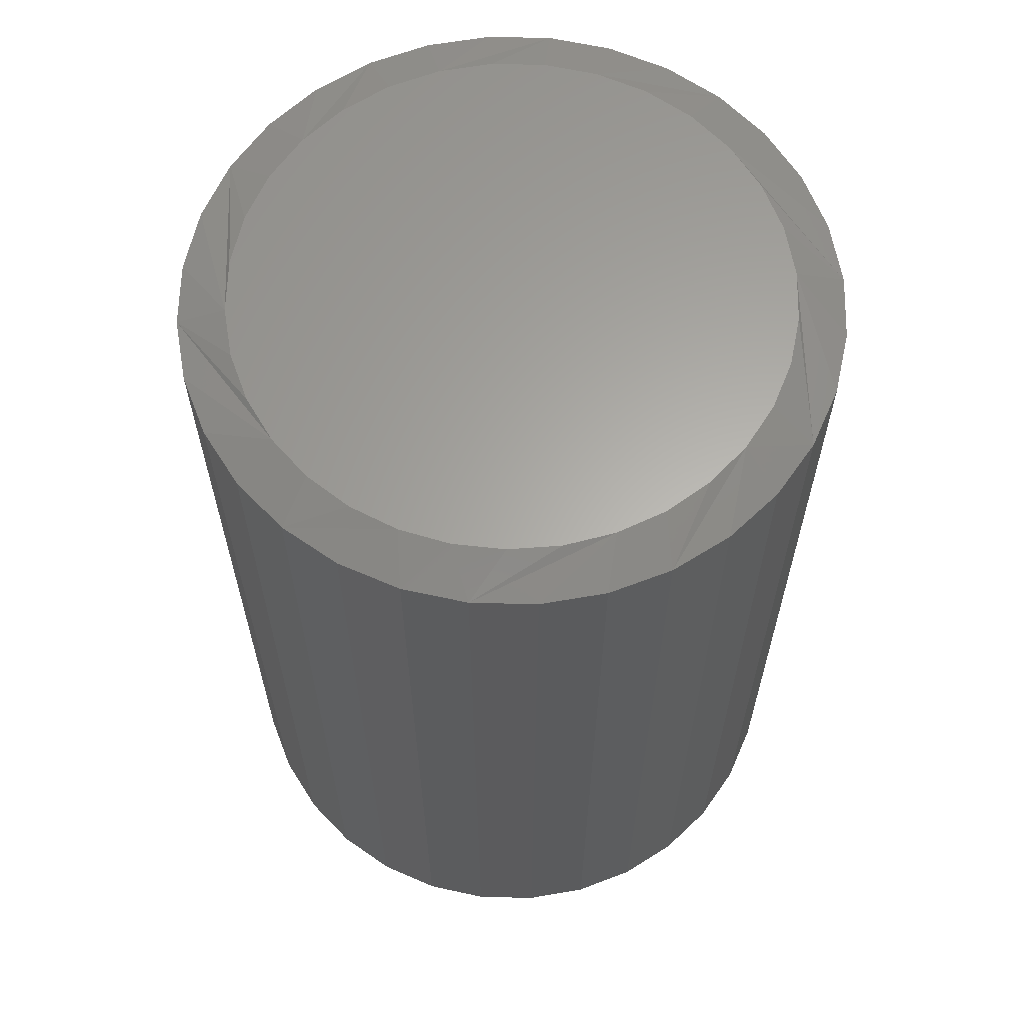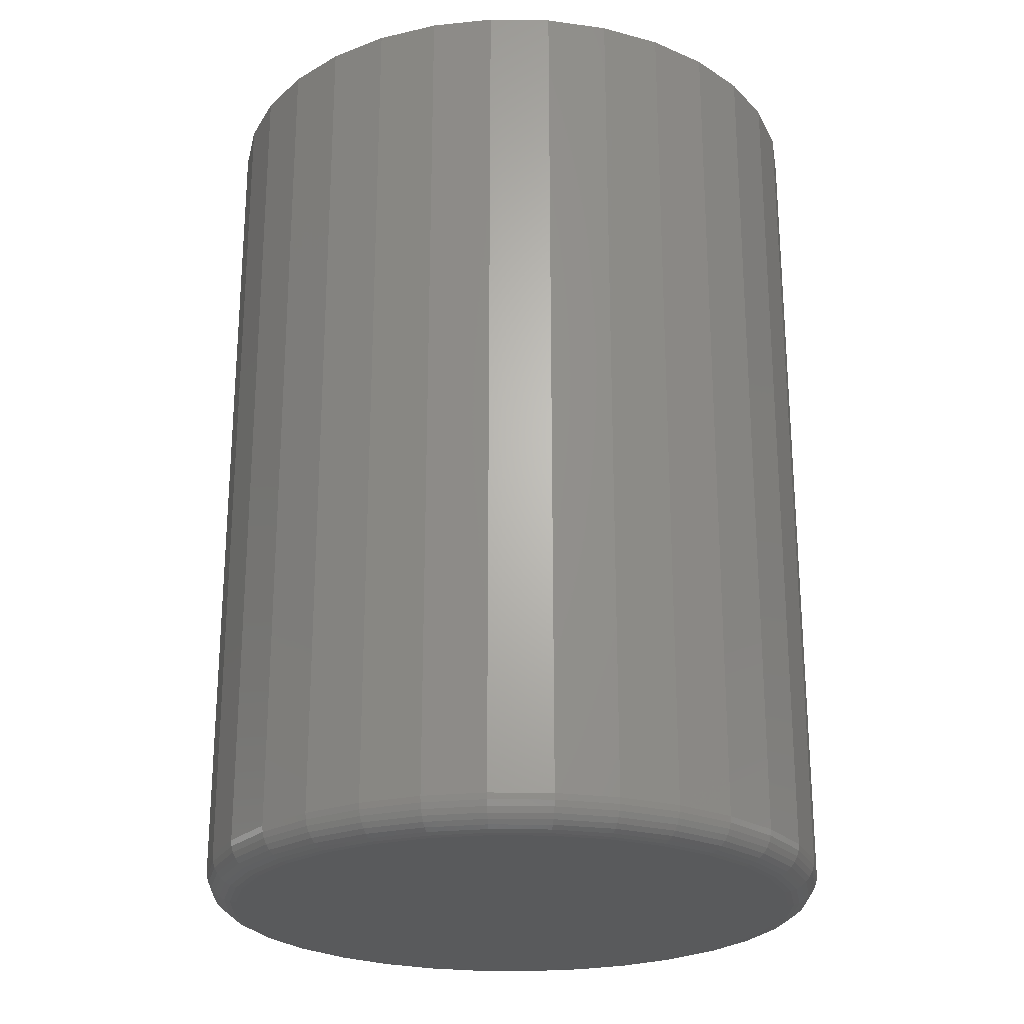
<metadata>
{"format":"stl","ext":"stl","renderer":"f3d","projection":"perspective","resolution":1024,"background":"white","views":[{"elev":62.9,"azim":175.7,"up":"+Y"},{"elev":-24.2,"azim":105.4,"up":"+Y"}]}
</metadata>
<code>
# stl→obj: 353 verts, 702 faces
v 0.2895 -0.007812 0.1871
v 0.2895 -0.4375 0.1871
v 0.2864 -0.007812 0.1563
v 0.2864 -0.4375 0.1563
v 0.2775 -0.007812 0.1267
v 0.2775 -0.4375 0.1267
v 0.2629 -0.007812 0.09937
v 0.2629 -0.4375 0.09937
v 0.2432 -0.007812 0.07544
v 0.2432 -0.4375 0.07544
v 0.2193 -0.007812 0.0558
v 0.2193 -0.4375 0.0558
v 0.192 -0.007812 0.04121
v 0.192 -0.4375 0.04121
v 0.1624 -0.007812 0.03223
v 0.1624 -0.4375 0.03223
v 0.1316 -0.007812 0.02919
v 0.1316 -0.4375 0.02919
v 0.1008 -0.007812 0.03223
v 0.1008 -0.4375 0.03223
v 0.07116 -0.007812 0.04121
v 0.07116 -0.4375 0.04121
v 0.04386 -0.007812 0.0558
v 0.04386 -0.4375 0.0558
v 0.01993 -0.007812 0.07544
v 0.01993 -0.4375 0.07544
v 0.0002943 -0.007812 0.09937
v 0.0002943 -0.4375 0.09937
v -0.0143 -0.007812 0.1267
v -0.0143 -0.4375 0.1267
v -0.02328 -0.007812 0.1563
v -0.02328 -0.4375 0.1563
v -0.02632 -0.007812 0.1871
v -0.02632 -0.4375 0.1871
v -0.02328 -0.007812 0.2179
v -0.02328 -0.4375 0.2179
v -0.0143 -0.007812 0.2475
v -0.0143 -0.4375 0.2475
v 0.0002943 -0.007812 0.2748
v 0.0002943 -0.4375 0.2748
v 0.01993 -0.007812 0.2987
v 0.01993 -0.4375 0.2987
v 0.04386 -0.007812 0.3184
v 0.04386 -0.4375 0.3184
v 0.07116 -0.007812 0.333
v 0.07116 -0.4375 0.333
v 0.1008 -0.007812 0.3419
v 0.1008 -0.4375 0.3419
v 0.1316 -0.007812 0.345
v 0.1316 -0.4375 0.345
v 0.1624 -0.007812 0.3419
v 0.1624 -0.4375 0.3419
v 0.192 -0.007812 0.333
v 0.192 -0.4375 0.333
v 0.2193 -0.007812 0.3184
v 0.2193 -0.4375 0.3184
v 0.2432 -0.007812 0.2987
v 0.2432 -0.4375 0.2987
v 0.2629 -0.007812 0.2748
v 0.2629 -0.4375 0.2748
v 0.2775 -0.007812 0.2475
v 0.2775 -0.4375 0.2475
v 0.2864 -0.007812 0.2179
v 0.2864 -0.4375 0.2179
v 0.1316 6.809e-17 0.3215
v 0.1578 6.94e-17 0.319
v 0.1053 6.649e-17 0.319
v 0.08013 6.466e-17 0.3113
v 0.183 7.038e-17 0.3113
v 0.1684 5.549e-17 0.05776
v 0.09478 5.14e-17 0.05776
v 0.1915 5.727e-17 0.06673
v 0.1192 5.25e-17 0.05321
v 0.144 5.388e-17 0.05321
v 0.07165 5.062e-17 0.06673
v 0.05055 5.017e-17 0.07979
v 0.2126 5.917e-17 0.07979
v 0.03221 5.008e-17 0.09651
v 0.2309 6.111e-17 0.09651
v 0.01726 5.035e-17 0.1163
v 0.2459 6.304e-17 0.1163
v 0.006201 5.097e-17 0.1385
v 0.257 6.489e-17 0.1385
v -0.0005889 5.192e-17 0.1624
v 0.2637 6.659e-17 0.1624
v -0.002878 5.316e-17 0.1871
v 0.266 6.809e-17 0.1871
v -0.0002943 5.476e-17 0.2133
v 0.2635 6.94e-17 0.2133
v 0.007357 5.658e-17 0.2385
v 0.2558 7.038e-17 0.2385
v 0.01978 5.856e-17 0.2618
v 0.2434 7.098e-17 0.2618
v 0.0365 6.062e-17 0.2822
v 0.2267 7.118e-17 0.2822
v 0.05688 6.268e-17 0.2989
v 0.2063 7.098e-17 0.2989
v 0.1038 -0.4531 0.3266
v 0.1593 -0.4531 0.3266
v 0.1316 -0.4531 0.3294
v 0.07713 -0.4531 0.3185
v 0.186 -0.4531 0.3185
v 0.186 -0.4531 0.05565
v 0.1038 -0.4531 0.04755
v 0.1593 -0.4531 0.04755
v 0.1316 -0.4531 0.04482
v 0.2106 -0.4531 0.3054
v 0.05254 -0.4531 0.3054
v 0.2322 -0.4531 0.2877
v 0.03098 -0.4531 0.2877
v 0.2499 -0.4531 0.2661
v 0.01329 -0.4531 0.2661
v 0.263 -0.4531 0.2415
v 0.0001388 -0.4531 0.2415
v 0.2711 -0.4531 0.2148
v -0.007957 -0.4531 0.2148
v 0.2738 -0.4531 0.1871
v -0.01069 -0.4531 0.1871
v 0.2711 -0.4531 0.1593
v -0.007957 -0.4531 0.1593
v 0.263 -0.4531 0.1326
v 0.0001388 -0.4531 0.1326
v 0.2499 -0.4531 0.108
v 0.01329 -0.4531 0.108
v 0.2322 -0.4531 0.08649
v 0.03098 -0.4531 0.08649
v 0.2106 -0.4531 0.0688
v 0.05254 -0.4531 0.0688
v 0.07713 -0.4531 0.05565
v 0.2769 -0.4528 0.1871
v 0.2741 -0.4528 0.1587
v 0.2798 -0.4519 0.1871
v 0.277 -0.4519 0.1582
v 0.2825 -0.4505 0.1871
v 0.2796 -0.4505 0.1576
v 0.2849 -0.4485 0.1871
v 0.282 -0.4485 0.1572
v 0.2868 -0.4462 0.1871
v 0.2839 -0.4462 0.1568
v 0.2883 -0.4435 0.1871
v 0.2853 -0.4435 0.1565
v 0.2892 -0.4405 0.1871
v 0.2861 -0.4405 0.1563
v -0.01095 -0.4528 0.1587
v -0.01374 -0.4528 0.1871
v -0.01382 -0.4519 0.1582
v -0.01667 -0.4519 0.1871
v -0.01647 -0.4505 0.1576
v -0.01937 -0.4505 0.1871
v -0.01879 -0.4485 0.1572
v -0.02174 -0.4485 0.1871
v -0.0207 -0.4462 0.1568
v -0.02368 -0.4462 0.1871
v -0.02212 -0.4435 0.1565
v -0.02513 -0.4435 0.1871
v -0.02299 -0.4405 0.1563
v -0.02602 -0.4405 0.1871
v -0.002677 -0.4528 0.1315
v -0.005385 -0.4519 0.1304
v -0.007881 -0.4505 0.1293
v -0.01007 -0.4485 0.1284
v -0.01186 -0.4462 0.1277
v -0.0132 -0.4435 0.1271
v -0.01402 -0.4405 0.1268
v 0.01075 -0.4528 0.1064
v 0.008314 -0.4519 0.1047
v 0.006068 -0.4505 0.1032
v 0.004099 -0.4485 0.1019
v 0.002484 -0.4462 0.1008
v 0.001283 -0.4435 0.1
v 0.0005439 -0.4405 0.09953
v 0.02882 -0.4528 0.08433
v 0.02675 -0.4519 0.08226
v 0.02484 -0.4505 0.08035
v 0.02317 -0.4485 0.07868
v 0.02179 -0.4462 0.0773
v 0.02077 -0.4435 0.07628
v 0.02014 -0.4405 0.07565
v 0.05084 -0.4528 0.06626
v 0.04922 -0.4519 0.06382
v 0.04772 -0.4505 0.06158
v 0.0464 -0.4485 0.05961
v 0.04532 -0.4462 0.05799
v 0.04452 -0.4435 0.05679
v 0.04402 -0.4405 0.05605
v 0.07597 -0.4528 0.05283
v 0.07485 -0.4519 0.05012
v 0.07381 -0.4505 0.04763
v 0.07291 -0.4485 0.04544
v 0.07216 -0.4462 0.04365
v 0.07161 -0.4435 0.04231
v 0.07127 -0.4405 0.04149
v 0.1032 -0.4528 0.04456
v 0.1027 -0.4519 0.04169
v 0.1021 -0.4505 0.03904
v 0.1017 -0.4485 0.03672
v 0.1013 -0.4462 0.03481
v 0.101 -0.4435 0.03339
v 0.1008 -0.4405 0.03252
v 0.1316 -0.4528 0.04177
v 0.1316 -0.4519 0.03884
v 0.1316 -0.4505 0.03614
v 0.1316 -0.4485 0.03377
v 0.1316 -0.4462 0.03183
v 0.1316 -0.4435 0.03038
v 0.1316 -0.4405 0.02949
v 0.1599 -0.4528 0.04456
v 0.1605 -0.4519 0.04169
v 0.161 -0.4505 0.03904
v 0.1615 -0.4485 0.03672
v 0.1619 -0.4462 0.03481
v 0.1622 -0.4435 0.03339
v 0.1623 -0.4405 0.03252
v 0.1872 -0.4528 0.05283
v 0.1883 -0.4519 0.05012
v 0.1893 -0.4505 0.04763
v 0.1903 -0.4485 0.04544
v 0.191 -0.4462 0.04365
v 0.1915 -0.4435 0.04231
v 0.1919 -0.4405 0.04149
v 0.2123 -0.4528 0.06626
v 0.2139 -0.4519 0.06382
v 0.2154 -0.4505 0.06158
v 0.2168 -0.4485 0.05961
v 0.2178 -0.4462 0.05799
v 0.2186 -0.4435 0.05679
v 0.2191 -0.4405 0.05605
v 0.2343 -0.4528 0.08433
v 0.2364 -0.4519 0.08226
v 0.2383 -0.4505 0.08035
v 0.24 -0.4485 0.07868
v 0.2414 -0.4462 0.0773
v 0.2424 -0.4435 0.07628
v 0.243 -0.4405 0.07565
v 0.2524 -0.4528 0.1064
v 0.2548 -0.4519 0.1047
v 0.2571 -0.4505 0.1032
v 0.2591 -0.4485 0.1019
v 0.2607 -0.4462 0.1008
v 0.2619 -0.4435 0.1
v 0.2626 -0.4405 0.09953
v 0.2658 -0.4528 0.1315
v 0.2685 -0.4519 0.1304
v 0.271 -0.4505 0.1293
v 0.2732 -0.4485 0.1284
v 0.275 -0.4462 0.1277
v 0.2764 -0.4435 0.1271
v 0.2772 -0.4405 0.1268
v -0.01095 -0.4528 0.2154
v -0.01382 -0.4519 0.216
v -0.01647 -0.4505 0.2165
v -0.01879 -0.4485 0.217
v -0.0207 -0.4462 0.2174
v -0.02212 -0.4435 0.2177
v -0.02299 -0.4405 0.2178
v 0.2741 -0.4528 0.2154
v 0.277 -0.4519 0.216
v 0.2796 -0.4505 0.2165
v 0.282 -0.4485 0.217
v 0.2839 -0.4462 0.2174
v 0.2853 -0.4435 0.2177
v 0.2861 -0.4405 0.2178
v 0.2658 -0.4528 0.2427
v 0.2685 -0.4519 0.2438
v 0.271 -0.4505 0.2449
v 0.2732 -0.4485 0.2458
v 0.275 -0.4462 0.2465
v 0.2764 -0.4435 0.2471
v 0.2772 -0.4405 0.2474
v 0.2524 -0.4528 0.2678
v 0.2548 -0.4519 0.2695
v 0.2571 -0.4505 0.271
v 0.2591 -0.4485 0.2723
v 0.2607 -0.4462 0.2733
v 0.2619 -0.4435 0.2741
v 0.2626 -0.4405 0.2746
v 0.2343 -0.4528 0.2898
v 0.2364 -0.4519 0.2919
v 0.2383 -0.4505 0.2938
v 0.24 -0.4485 0.2955
v 0.2414 -0.4462 0.2969
v 0.2424 -0.4435 0.2979
v 0.243 -0.4405 0.2985
v 0.2123 -0.4528 0.3079
v 0.2139 -0.4519 0.3104
v 0.2154 -0.4505 0.3126
v 0.2168 -0.4485 0.3146
v 0.2178 -0.4462 0.3162
v 0.2186 -0.4435 0.3174
v 0.2191 -0.4405 0.3181
v 0.1872 -0.4528 0.3213
v 0.1883 -0.4519 0.3241
v 0.1893 -0.4505 0.3265
v 0.1903 -0.4485 0.3287
v 0.191 -0.4462 0.3305
v 0.1915 -0.4435 0.3319
v 0.1919 -0.4405 0.3327
v 0.1599 -0.4528 0.3296
v 0.1605 -0.4519 0.3325
v 0.161 -0.4505 0.3351
v 0.1615 -0.4485 0.3375
v 0.1619 -0.4462 0.3394
v 0.1622 -0.4435 0.3408
v 0.1623 -0.4405 0.3417
v 0.1316 -0.4528 0.3324
v 0.1316 -0.4519 0.3353
v 0.1316 -0.4505 0.338
v 0.1316 -0.4485 0.3404
v 0.1316 -0.4462 0.3424
v 0.1316 -0.4435 0.3438
v 0.1316 -0.4405 0.3447
v 0.1032 -0.4528 0.3296
v 0.1027 -0.4519 0.3325
v 0.1021 -0.4505 0.3351
v 0.1017 -0.4485 0.3375
v 0.1013 -0.4462 0.3394
v 0.101 -0.4435 0.3408
v 0.1008 -0.4405 0.3417
v 0.07597 -0.4528 0.3213
v 0.07485 -0.4519 0.3241
v 0.07381 -0.4505 0.3265
v 0.07291 -0.4485 0.3287
v 0.07216 -0.4462 0.3305
v 0.07161 -0.4435 0.3319
v 0.07127 -0.4405 0.3327
v 0.05084 -0.4528 0.3079
v 0.04922 -0.4519 0.3104
v 0.04772 -0.4505 0.3126
v 0.0464 -0.4485 0.3146
v 0.04532 -0.4462 0.3162
v 0.04452 -0.4435 0.3174
v 0.04402 -0.4405 0.3181
v 0.02882 -0.4528 0.2898
v 0.02675 -0.4519 0.2919
v 0.02484 -0.4505 0.2938
v 0.02317 -0.4485 0.2955
v 0.02179 -0.4462 0.2969
v 0.02077 -0.4435 0.2979
v 0.02014 -0.4405 0.2985
v 0.01075 -0.4528 0.2678
v 0.008314 -0.4519 0.2695
v 0.006068 -0.4505 0.271
v 0.004099 -0.4485 0.2723
v 0.002484 -0.4462 0.2733
v 0.001283 -0.4435 0.2741
v 0.0005439 -0.4405 0.2746
v -0.002677 -0.4528 0.2427
v -0.005385 -0.4519 0.2438
v -0.007881 -0.4505 0.2449
v -0.01007 -0.4485 0.2458
v -0.01186 -0.4462 0.2465
v -0.0132 -0.4435 0.2471
v -0.01402 -0.4405 0.2474
f 1 2 3
f 3 2 4
f 3 4 5
f 5 4 6
f 5 6 7
f 7 6 8
f 7 8 9
f 9 8 10
f 9 10 11
f 11 10 12
f 11 12 13
f 13 12 14
f 13 14 15
f 15 14 16
f 15 16 17
f 17 16 18
f 17 18 19
f 19 18 20
f 19 20 21
f 21 20 22
f 21 22 23
f 23 22 24
f 23 24 25
f 25 24 26
f 25 26 27
f 27 26 28
f 27 28 29
f 29 28 30
f 29 30 31
f 31 30 32
f 31 32 33
f 33 32 34
f 33 34 35
f 35 34 36
f 35 36 37
f 37 36 38
f 37 38 39
f 39 38 40
f 39 40 41
f 41 40 42
f 41 42 43
f 43 42 44
f 43 44 45
f 45 44 46
f 45 46 47
f 47 46 48
f 47 48 49
f 49 48 50
f 49 50 51
f 51 50 52
f 51 52 53
f 53 52 54
f 53 54 55
f 55 54 56
f 55 56 57
f 57 56 58
f 57 58 59
f 59 58 60
f 59 60 61
f 61 60 62
f 61 62 63
f 63 62 64
f 63 64 1
f 1 64 2
f 65 66 67
f 68 67 66
f 69 68 66
f 70 71 72
f 73 71 70
f 74 73 70
f 71 75 72
f 72 75 76
f 72 76 77
f 77 76 78
f 77 78 79
f 79 78 80
f 79 80 81
f 81 80 82
f 81 82 83
f 83 82 84
f 83 84 85
f 85 84 86
f 85 86 87
f 87 86 88
f 87 88 89
f 89 88 90
f 89 90 91
f 91 90 92
f 91 92 93
f 93 92 94
f 93 94 95
f 95 94 96
f 95 96 97
f 97 96 68
f 97 68 69
f 95 53 55
f 93 59 91
f 89 91 59
f 66 47 49
f 69 53 97
f 53 95 97
f 68 41 43
f 67 47 65
f 47 66 65
f 92 35 37
f 94 41 96
f 41 68 96
f 33 35 92
f 33 92 90
f 33 90 88
f 33 88 86
f 87 89 59
f 87 59 61
f 87 61 63
f 87 63 1
f 59 93 57
f 57 93 95
f 57 95 55
f 53 69 51
f 51 69 66
f 51 66 49
f 47 67 45
f 45 67 68
f 45 68 43
f 41 94 39
f 39 94 92
f 39 92 37
f 78 21 23
f 78 23 25
f 71 15 17
f 71 17 19
f 19 21 71
f 71 21 75
f 76 75 21
f 21 78 76
f 72 9 11
f 11 13 72
f 72 13 70
f 13 15 70
f 70 15 74
f 73 74 15
f 15 71 73
f 81 3 5
f 5 7 81
f 81 7 79
f 7 9 79
f 79 9 77
f 9 72 77
f 27 86 84
f 27 84 82
f 27 82 80
f 27 80 78
f 27 78 25
f 1 3 81
f 1 81 83
f 1 83 85
f 1 85 87
f 86 27 29
f 86 29 31
f 86 31 33
f 98 99 100
f 99 98 101
f 99 101 102
f 103 104 105
f 105 104 106
f 102 101 107
f 107 101 108
f 107 108 109
f 109 108 110
f 109 110 111
f 111 110 112
f 111 112 113
f 113 112 114
f 113 114 115
f 115 114 116
f 115 116 117
f 117 116 118
f 117 118 119
f 119 118 120
f 119 120 121
f 121 120 122
f 121 122 123
f 123 122 124
f 123 124 125
f 125 124 126
f 125 126 127
f 127 126 128
f 127 128 103
f 103 128 129
f 103 129 104
f 117 119 130
f 130 119 131
f 130 131 132
f 132 131 133
f 132 133 134
f 134 133 135
f 134 135 136
f 136 135 137
f 136 137 138
f 138 137 139
f 138 139 140
f 140 139 141
f 140 141 142
f 142 141 143
f 142 143 2
f 2 143 4
f 120 118 144
f 144 118 145
f 144 145 146
f 146 145 147
f 146 147 148
f 148 147 149
f 148 149 150
f 150 149 151
f 150 151 152
f 152 151 153
f 152 153 154
f 154 153 155
f 154 155 156
f 156 155 157
f 156 157 32
f 32 157 34
f 122 120 158
f 158 120 144
f 158 144 159
f 159 144 146
f 159 146 160
f 160 146 148
f 160 148 161
f 161 148 150
f 161 150 162
f 162 150 152
f 162 152 163
f 163 152 154
f 163 154 164
f 164 154 156
f 164 156 30
f 30 156 32
f 124 122 165
f 165 122 158
f 165 158 166
f 166 158 159
f 166 159 167
f 167 159 160
f 167 160 168
f 168 160 161
f 168 161 169
f 169 161 162
f 169 162 170
f 170 162 163
f 170 163 171
f 171 163 164
f 171 164 28
f 28 164 30
f 126 124 172
f 172 124 165
f 172 165 173
f 173 165 166
f 173 166 174
f 174 166 167
f 174 167 175
f 175 167 168
f 175 168 176
f 176 168 169
f 176 169 177
f 177 169 170
f 177 170 178
f 178 170 171
f 178 171 26
f 26 171 28
f 128 126 179
f 179 126 172
f 179 172 180
f 180 172 173
f 180 173 181
f 181 173 174
f 181 174 182
f 182 174 175
f 182 175 183
f 183 175 176
f 183 176 184
f 184 176 177
f 184 177 185
f 185 177 178
f 185 178 24
f 24 178 26
f 129 128 186
f 186 128 179
f 186 179 187
f 187 179 180
f 187 180 188
f 188 180 181
f 188 181 189
f 189 181 182
f 189 182 190
f 190 182 183
f 190 183 191
f 191 183 184
f 191 184 192
f 192 184 185
f 192 185 22
f 22 185 24
f 104 129 193
f 193 129 186
f 193 186 194
f 194 186 187
f 194 187 195
f 195 187 188
f 195 188 196
f 196 188 189
f 196 189 197
f 197 189 190
f 197 190 198
f 198 190 191
f 198 191 199
f 199 191 192
f 199 192 20
f 20 192 22
f 106 104 200
f 200 104 193
f 200 193 201
f 201 193 194
f 201 194 202
f 202 194 195
f 202 195 203
f 203 195 196
f 203 196 204
f 204 196 197
f 204 197 205
f 205 197 198
f 205 198 206
f 206 198 199
f 206 199 18
f 18 199 20
f 105 106 207
f 207 106 200
f 207 200 208
f 208 200 201
f 208 201 209
f 209 201 202
f 209 202 210
f 210 202 203
f 210 203 211
f 211 203 204
f 211 204 212
f 212 204 205
f 212 205 213
f 213 205 206
f 213 206 16
f 16 206 18
f 103 105 214
f 214 105 207
f 214 207 215
f 215 207 208
f 215 208 216
f 216 208 209
f 216 209 217
f 217 209 210
f 217 210 218
f 218 210 211
f 218 211 219
f 219 211 212
f 219 212 220
f 220 212 213
f 220 213 14
f 14 213 16
f 127 103 221
f 221 103 214
f 221 214 222
f 222 214 215
f 222 215 223
f 223 215 216
f 223 216 224
f 224 216 217
f 224 217 225
f 225 217 218
f 225 218 226
f 226 218 219
f 226 219 227
f 227 219 220
f 227 220 12
f 12 220 14
f 125 127 228
f 228 127 221
f 228 221 229
f 229 221 222
f 229 222 230
f 230 222 223
f 230 223 231
f 231 223 224
f 231 224 232
f 232 224 225
f 232 225 233
f 233 225 226
f 233 226 234
f 234 226 227
f 234 227 10
f 10 227 12
f 123 125 235
f 235 125 228
f 235 228 236
f 236 228 229
f 236 229 237
f 237 229 230
f 237 230 238
f 238 230 231
f 238 231 239
f 239 231 232
f 239 232 240
f 240 232 233
f 240 233 241
f 241 233 234
f 241 234 8
f 8 234 10
f 121 123 242
f 242 123 235
f 242 235 243
f 243 235 236
f 243 236 244
f 244 236 237
f 244 237 245
f 245 237 238
f 245 238 246
f 246 238 239
f 246 239 247
f 247 239 240
f 247 240 248
f 248 240 241
f 248 241 6
f 6 241 8
f 119 121 131
f 131 121 242
f 131 242 133
f 133 242 243
f 133 243 135
f 135 243 244
f 135 244 137
f 137 244 245
f 137 245 139
f 139 245 246
f 139 246 141
f 141 246 247
f 141 247 143
f 143 247 248
f 143 248 4
f 4 248 6
f 118 116 145
f 145 116 249
f 145 249 147
f 147 249 250
f 147 250 149
f 149 250 251
f 149 251 151
f 151 251 252
f 151 252 153
f 153 252 253
f 153 253 155
f 155 253 254
f 155 254 157
f 157 254 255
f 157 255 34
f 34 255 36
f 115 117 256
f 256 117 130
f 256 130 257
f 257 130 132
f 257 132 258
f 258 132 134
f 258 134 259
f 259 134 136
f 259 136 260
f 260 136 138
f 260 138 261
f 261 138 140
f 261 140 262
f 262 140 142
f 262 142 64
f 64 142 2
f 113 115 263
f 263 115 256
f 263 256 264
f 264 256 257
f 264 257 265
f 265 257 258
f 265 258 266
f 266 258 259
f 266 259 267
f 267 259 260
f 267 260 268
f 268 260 261
f 268 261 269
f 269 261 262
f 269 262 62
f 62 262 64
f 111 113 270
f 270 113 263
f 270 263 271
f 271 263 264
f 271 264 272
f 272 264 265
f 272 265 273
f 273 265 266
f 273 266 274
f 274 266 267
f 274 267 275
f 275 267 268
f 275 268 276
f 276 268 269
f 276 269 60
f 60 269 62
f 109 111 277
f 277 111 270
f 277 270 278
f 278 270 271
f 278 271 279
f 279 271 272
f 279 272 280
f 280 272 273
f 280 273 281
f 281 273 274
f 281 274 282
f 282 274 275
f 282 275 283
f 283 275 276
f 283 276 58
f 58 276 60
f 107 109 284
f 284 109 277
f 284 277 285
f 285 277 278
f 285 278 286
f 286 278 279
f 286 279 287
f 287 279 280
f 287 280 288
f 288 280 281
f 288 281 289
f 289 281 282
f 289 282 290
f 290 282 283
f 290 283 56
f 56 283 58
f 102 107 291
f 291 107 284
f 291 284 292
f 292 284 285
f 292 285 293
f 293 285 286
f 293 286 294
f 294 286 287
f 294 287 295
f 295 287 288
f 295 288 296
f 296 288 289
f 296 289 297
f 297 289 290
f 297 290 54
f 54 290 56
f 99 102 298
f 298 102 291
f 298 291 299
f 299 291 292
f 299 292 300
f 300 292 293
f 300 293 301
f 301 293 294
f 301 294 302
f 302 294 295
f 302 295 303
f 303 295 296
f 303 296 304
f 304 296 297
f 304 297 52
f 52 297 54
f 100 99 305
f 305 99 298
f 305 298 306
f 306 298 299
f 306 299 307
f 307 299 300
f 307 300 308
f 308 300 301
f 308 301 309
f 309 301 302
f 309 302 310
f 310 302 303
f 310 303 311
f 311 303 304
f 311 304 50
f 50 304 52
f 98 100 312
f 312 100 305
f 312 305 313
f 313 305 306
f 313 306 314
f 314 306 307
f 314 307 315
f 315 307 308
f 315 308 316
f 316 308 309
f 316 309 317
f 317 309 310
f 317 310 318
f 318 310 311
f 318 311 48
f 48 311 50
f 101 98 319
f 319 98 312
f 319 312 320
f 320 312 313
f 320 313 321
f 321 313 314
f 321 314 322
f 322 314 315
f 322 315 323
f 323 315 316
f 323 316 324
f 324 316 317
f 324 317 325
f 325 317 318
f 325 318 46
f 46 318 48
f 108 101 326
f 326 101 319
f 326 319 327
f 327 319 320
f 327 320 328
f 328 320 321
f 328 321 329
f 329 321 322
f 329 322 330
f 330 322 323
f 330 323 331
f 331 323 324
f 331 324 332
f 332 324 325
f 332 325 44
f 44 325 46
f 110 108 333
f 333 108 326
f 333 326 334
f 334 326 327
f 334 327 335
f 335 327 328
f 335 328 336
f 336 328 329
f 336 329 337
f 337 329 330
f 337 330 338
f 338 330 331
f 338 331 339
f 339 331 332
f 339 332 42
f 42 332 44
f 112 110 340
f 340 110 333
f 340 333 341
f 341 333 334
f 341 334 342
f 342 334 335
f 342 335 343
f 343 335 336
f 343 336 344
f 344 336 337
f 344 337 345
f 345 337 338
f 345 338 346
f 346 338 339
f 346 339 40
f 40 339 42
f 114 112 347
f 347 112 340
f 347 340 348
f 348 340 341
f 348 341 349
f 349 341 342
f 349 342 350
f 350 342 343
f 350 343 351
f 351 343 344
f 351 344 352
f 352 344 345
f 352 345 353
f 353 345 346
f 353 346 38
f 38 346 40
f 116 114 249
f 249 114 347
f 249 347 250
f 250 347 348
f 250 348 251
f 251 348 349
f 251 349 252
f 252 349 350
f 252 350 253
f 253 350 351
f 253 351 254
f 254 351 352
f 254 352 255
f 255 352 353
f 255 353 36
f 36 353 38

</code>
